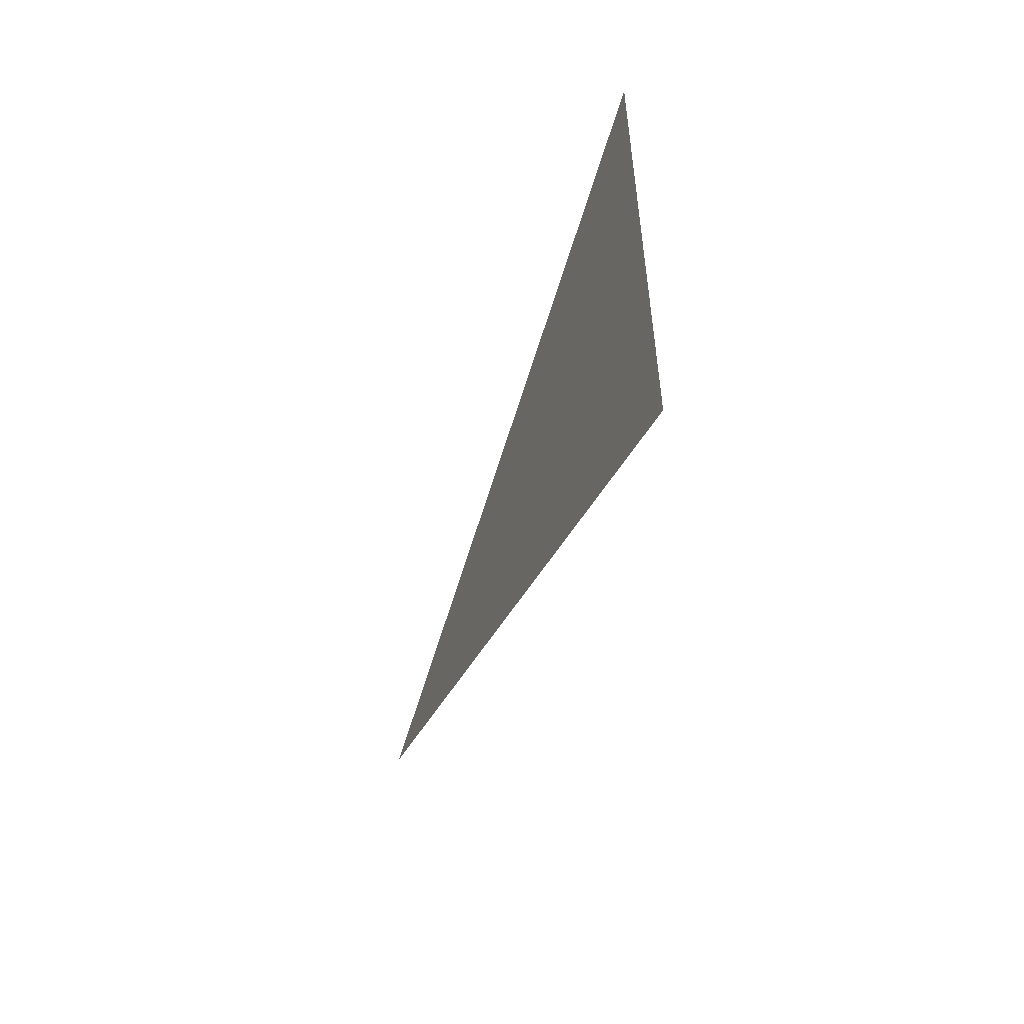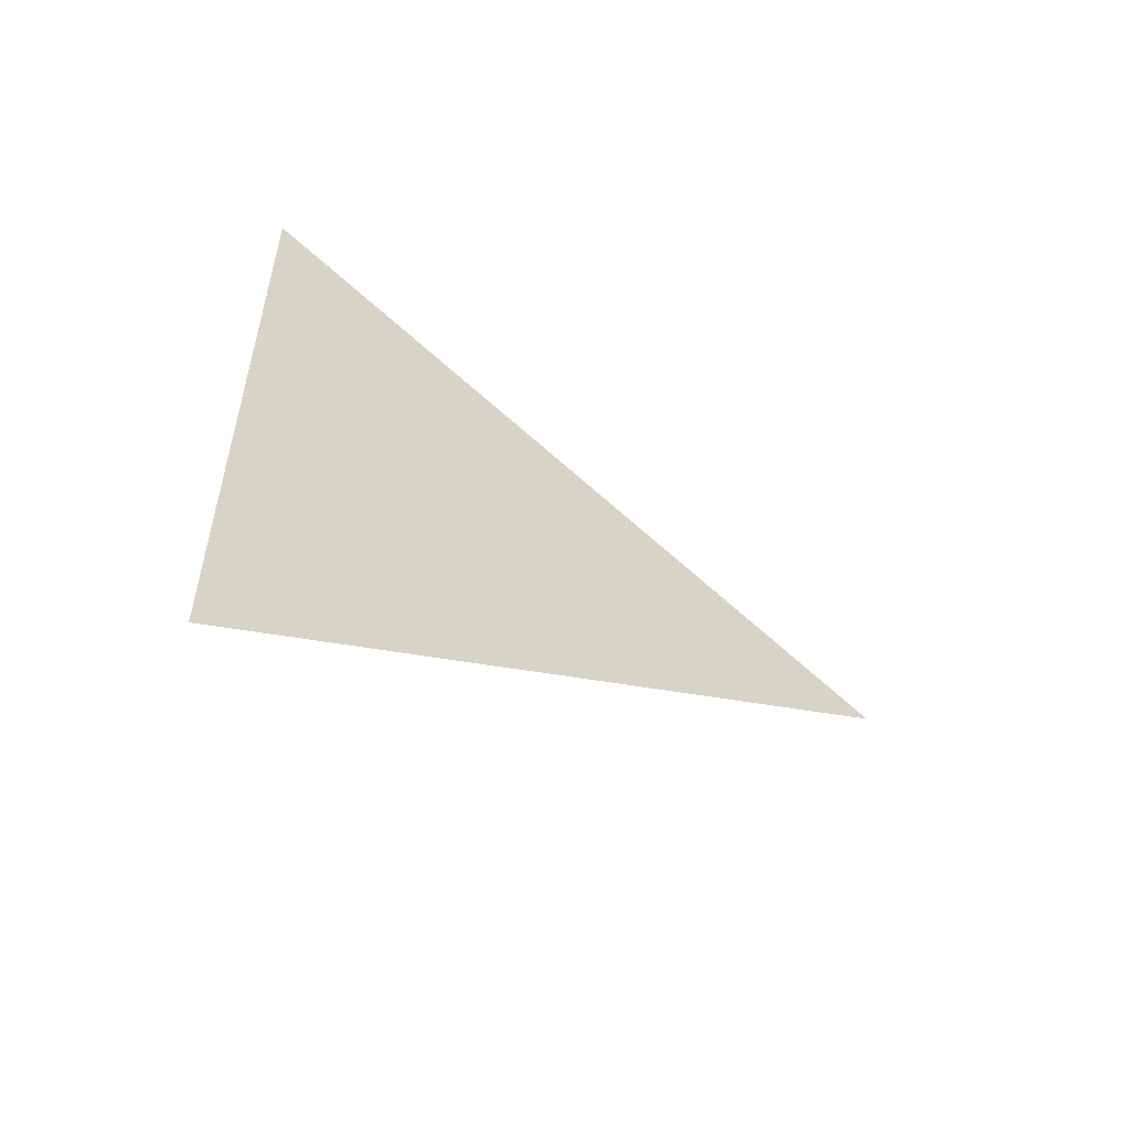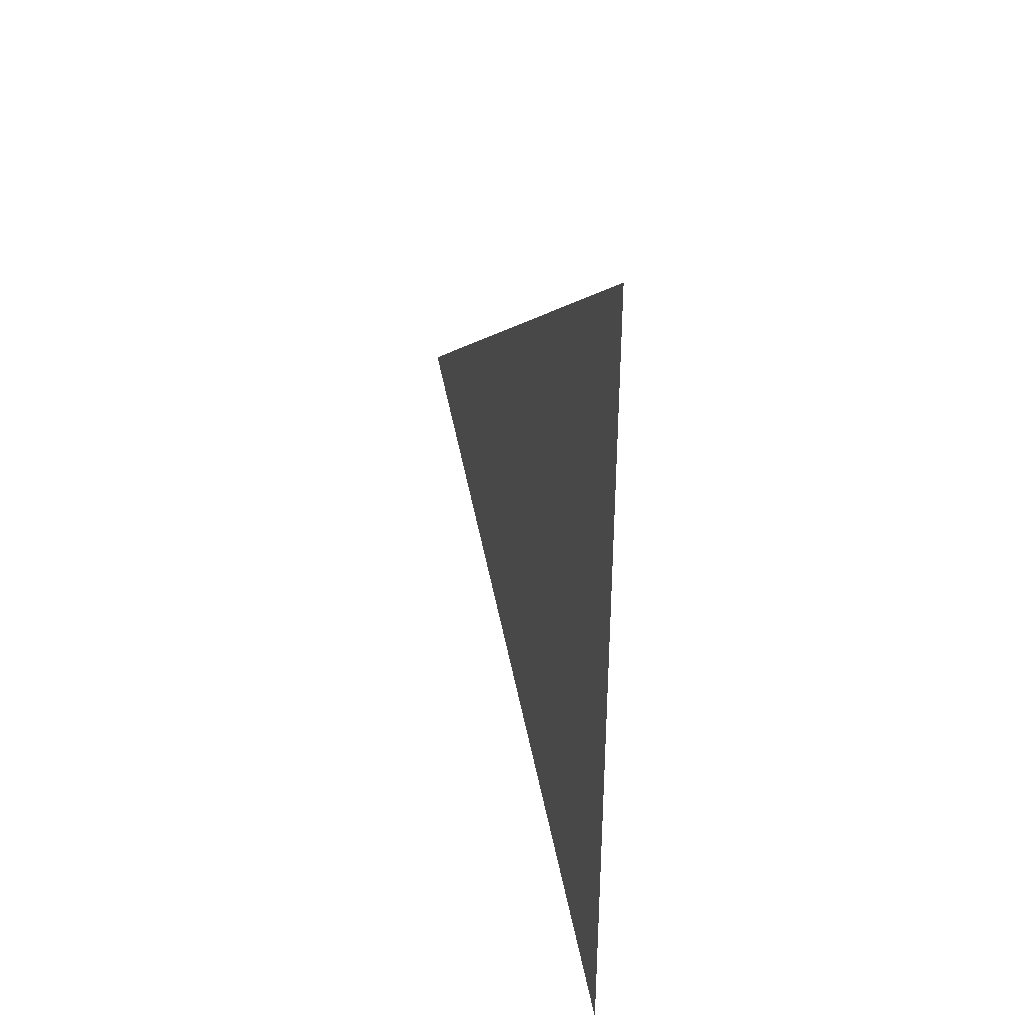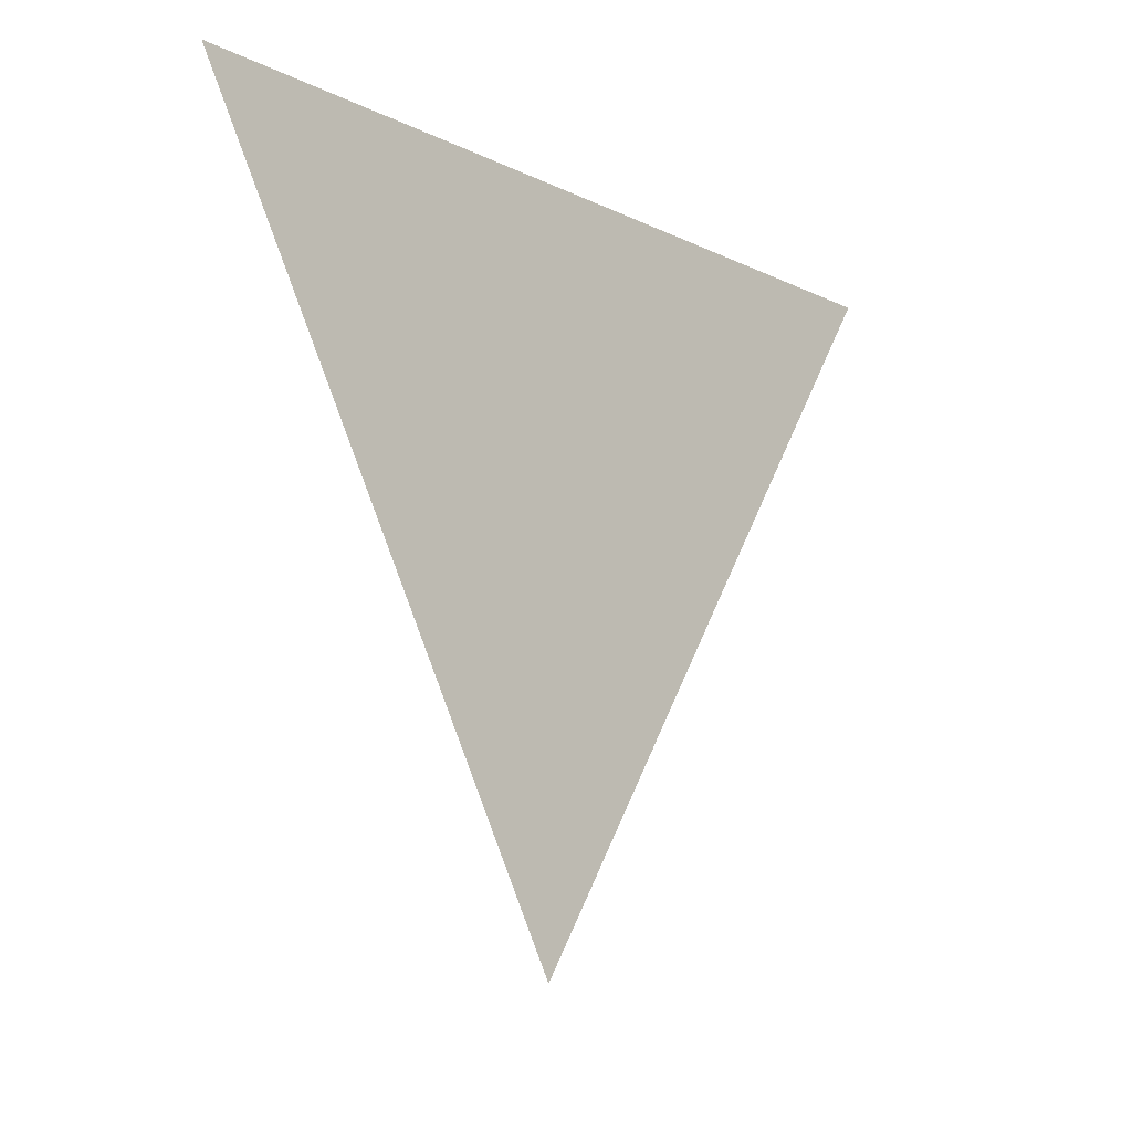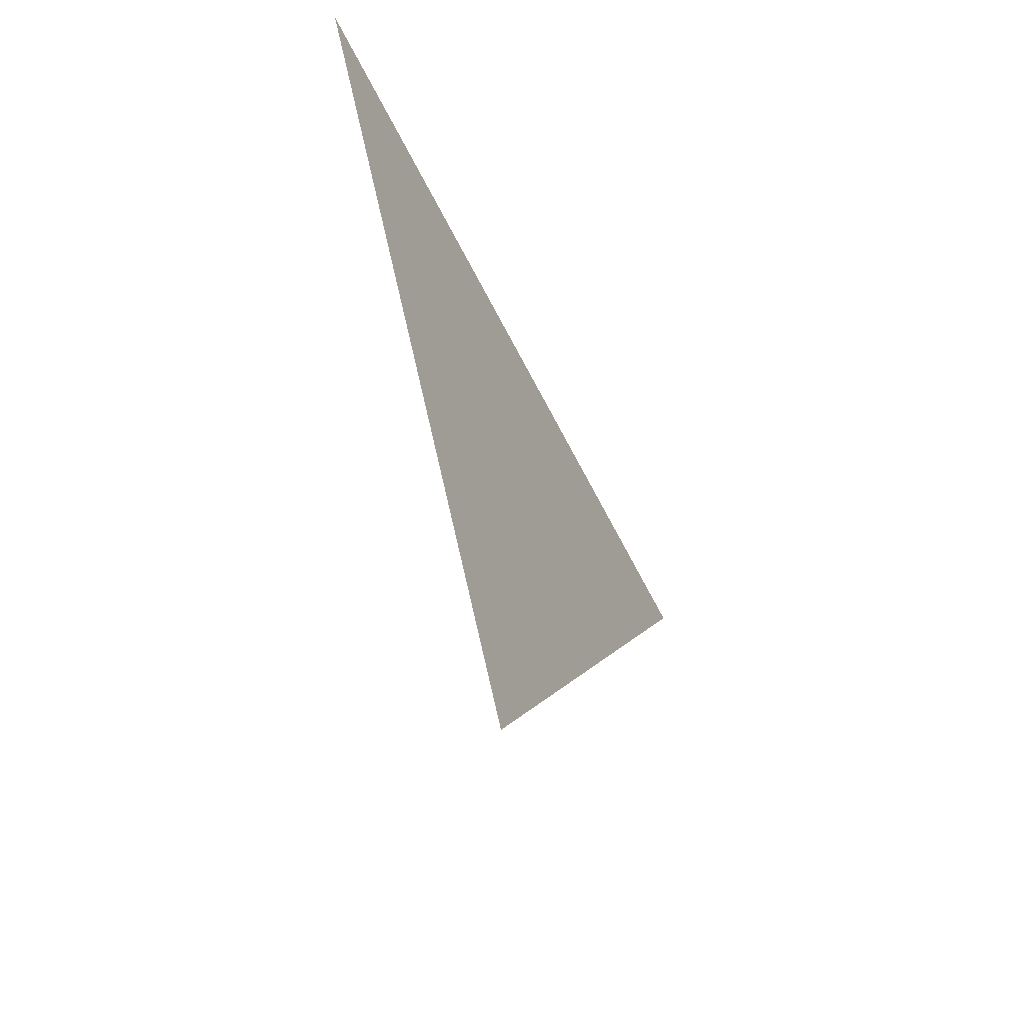
<metadata>
{"format":"obj","ext":"obj","renderer":"f3d","projection":"perspective","resolution":1024,"background":"white","views":[{"elev":-61.5,"azim":158.8,"up":"+Z"},{"elev":-60.7,"azim":-121.9,"up":"+Z"},{"elev":29.1,"azim":165.5,"up":"+Z"},{"elev":-13.1,"azim":45.1,"up":"+Y"},{"elev":-57.4,"azim":26.2,"up":"+Y"}]}
</metadata>
<code>
v 0.3768 -2.524 1.664
v 0.3768 -2.6 1.623
v 0.3768 -2.527 1.578
g group_1_140627936626848
f 1 2 3

</code>
